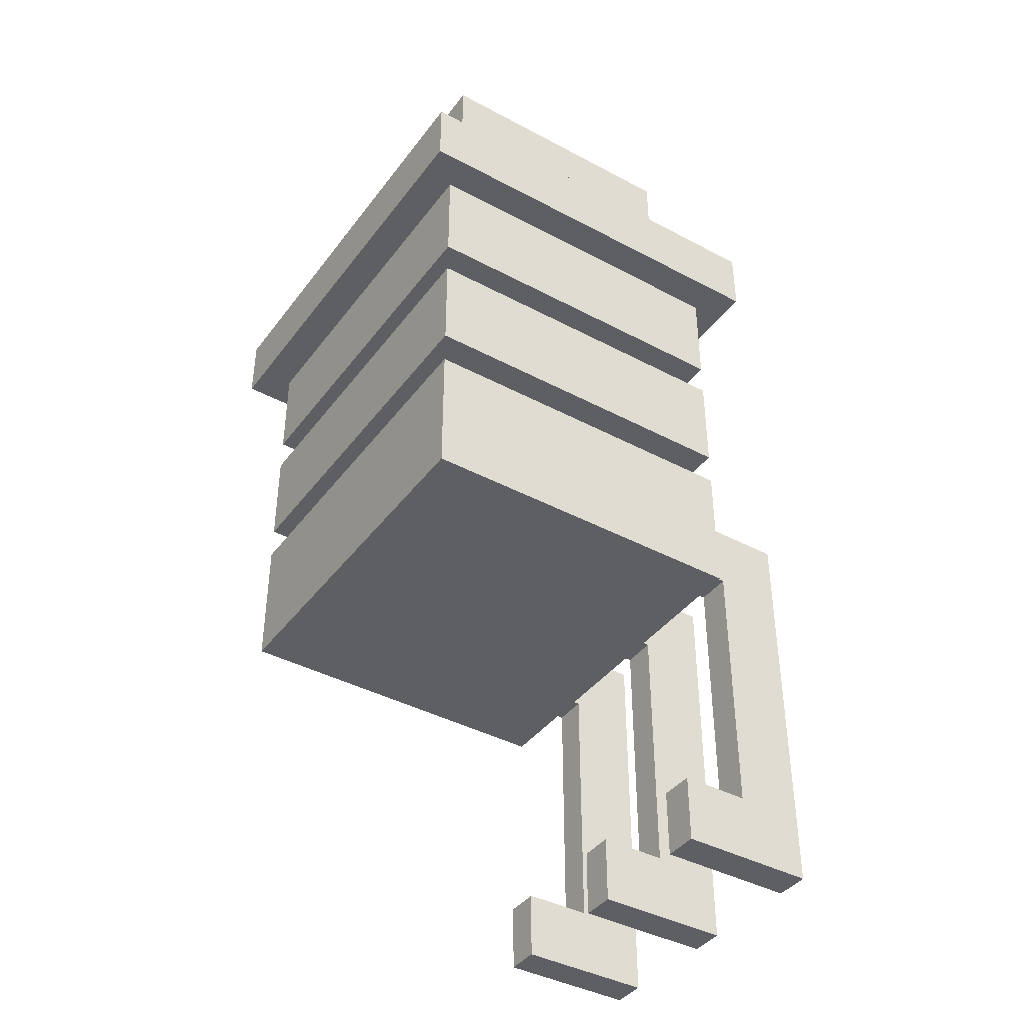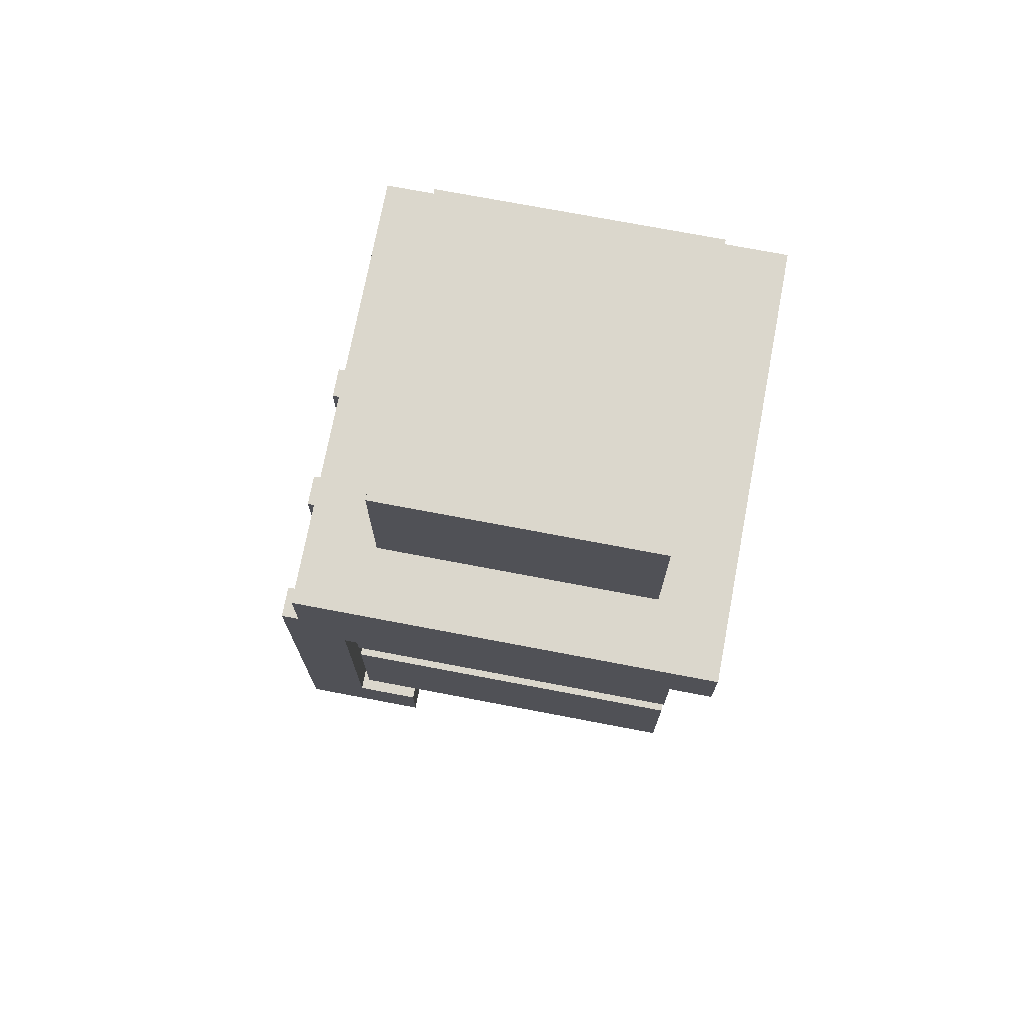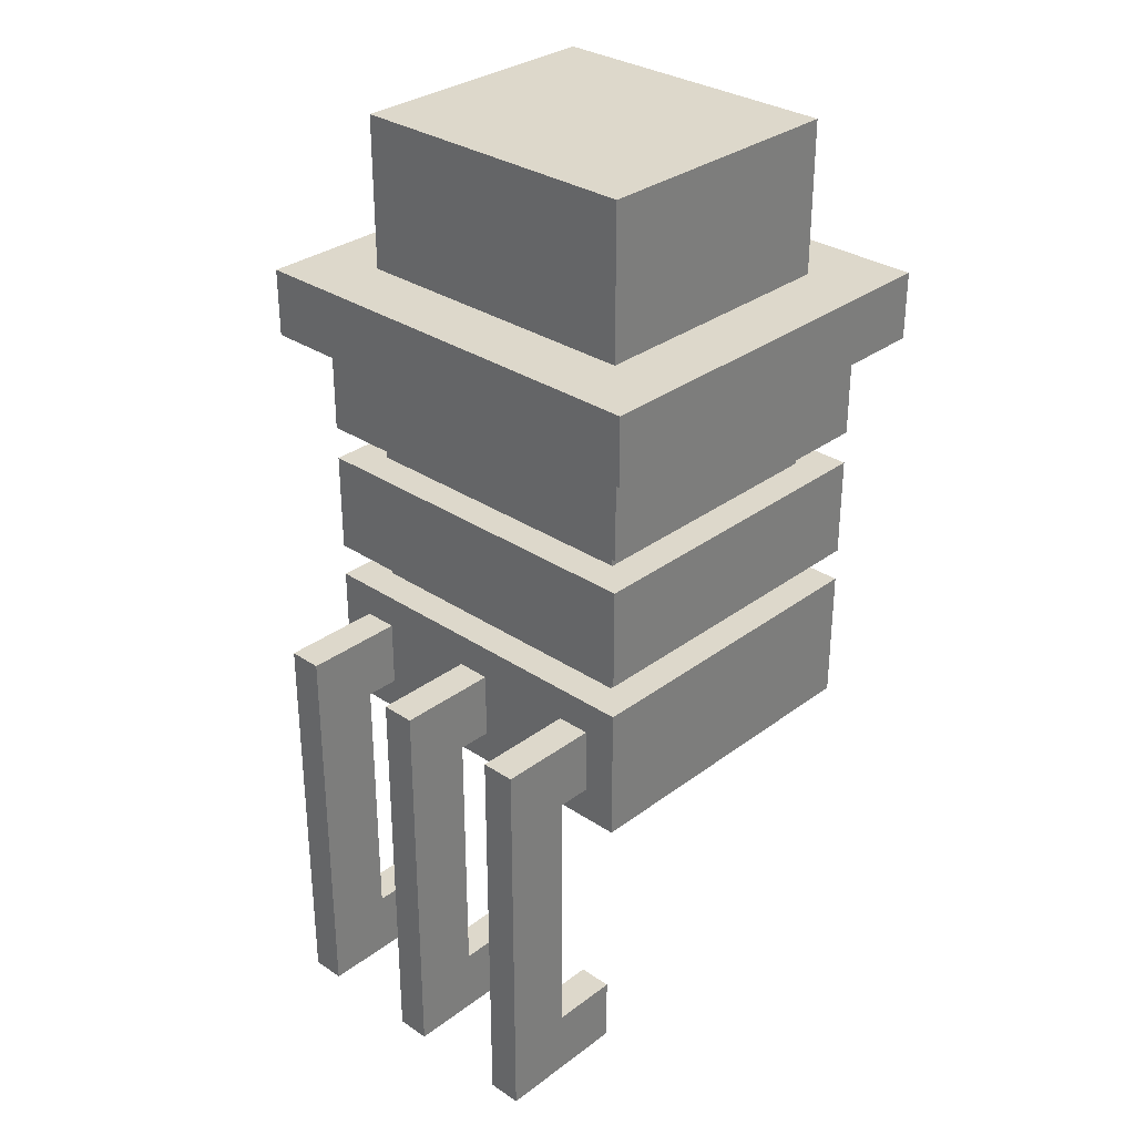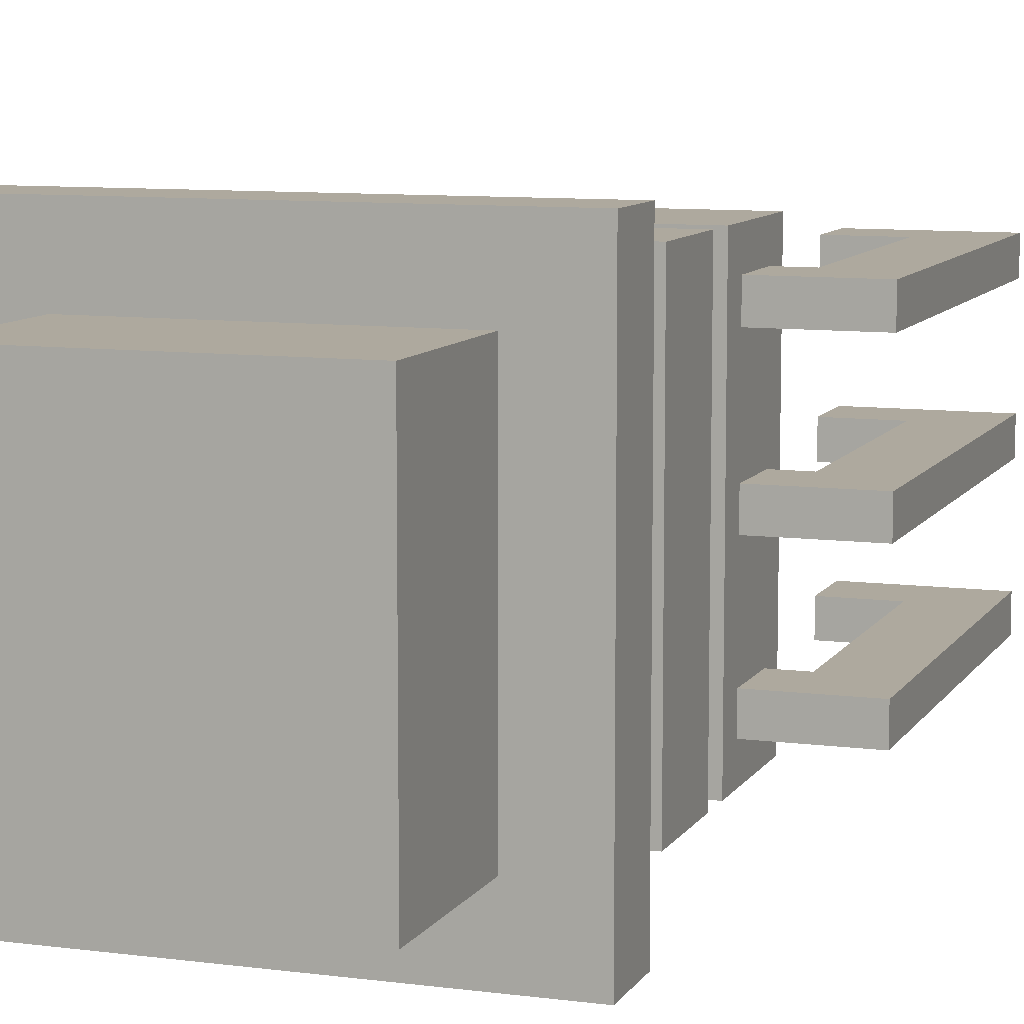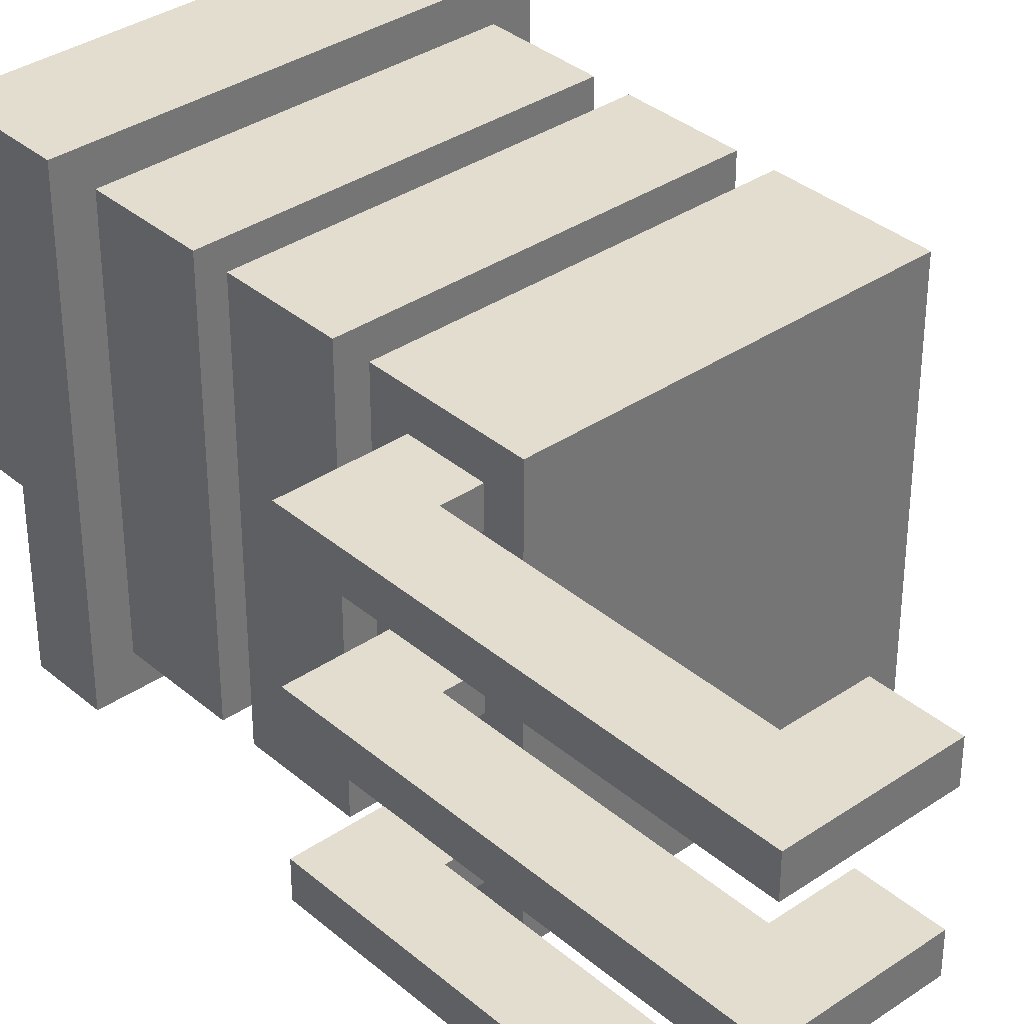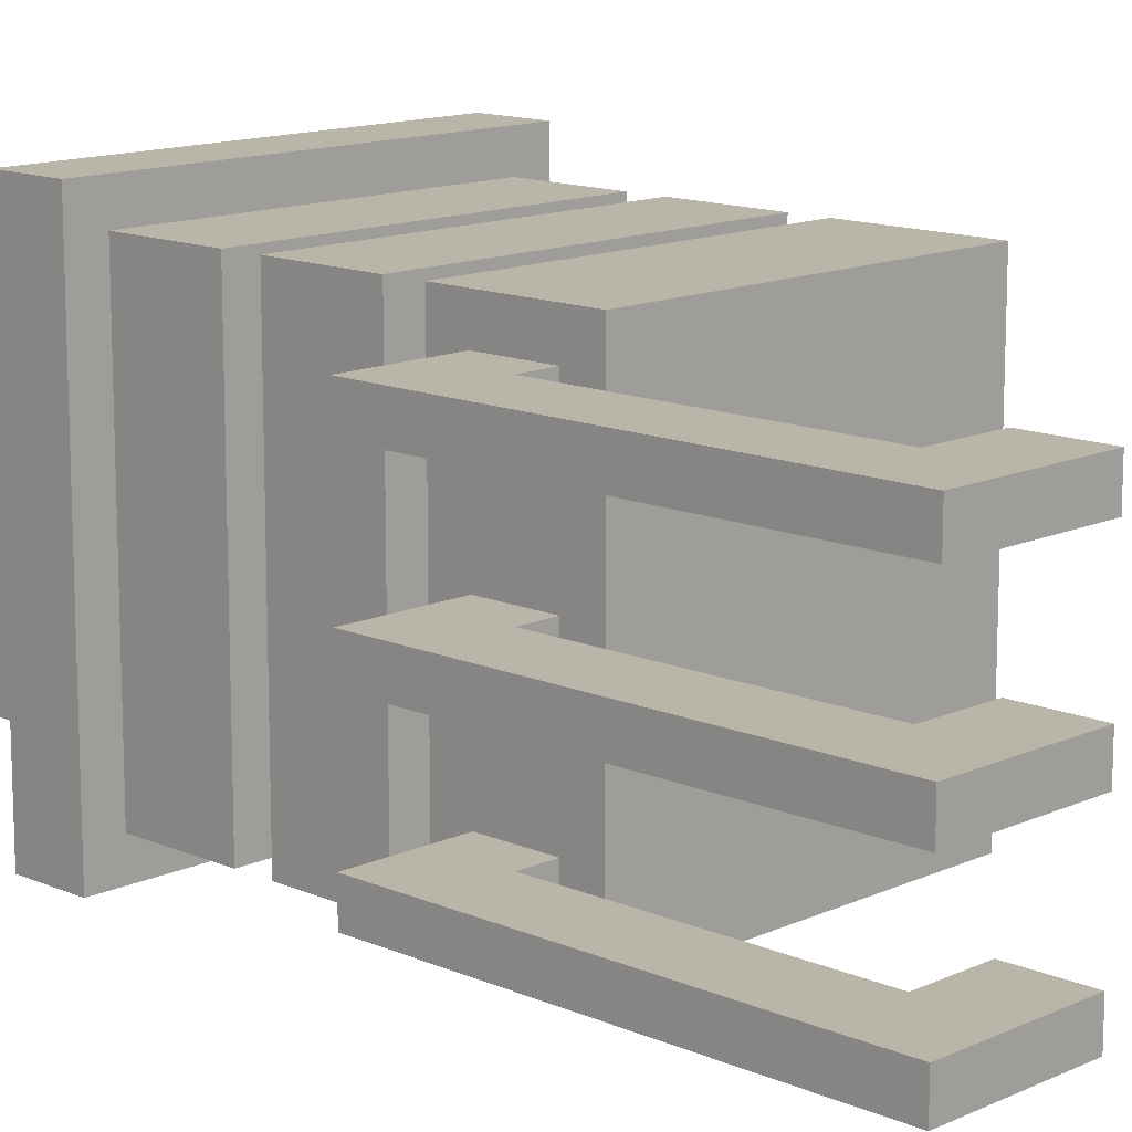
<metadata>
{"format":"obj","ext":"obj","renderer":"f3d","projection":"perspective","resolution":1024,"background":"white","views":[{"elev":-40.6,"azim":146.8,"up":"+Y"},{"elev":73.1,"azim":10.8,"up":"+Y"},{"elev":31.3,"azim":-46.6,"up":"+Y"},{"elev":9.1,"azim":-160.7,"up":"+Z"},{"elev":35.5,"azim":-41.9,"up":"+Z"},{"elev":13.4,"azim":-45.8,"up":"+Z"}]}
</metadata>
<code>
g lycan__1__body_003
v -0.8 0.25 0
v -0.8 0.55 0
v -0.8 0.55 0.025
v -0.8 0.25 0.025
v -0.8 0.55 -0.1
v -0.8 0.55 -0.075
v -0.8 0.25 -0.1
v -0.8 0.25 -0.075
v -0.7 0.25 -0.075
v -0.8 0.25 -0.075
v -0.75 0.3 -0.075
v -0.7 0.3 -0.075
v -0.8 0.55 -0.075
v -0.75 0.5 -0.075
v -0.725 0.5 -0.075
v -0.725 0.55 -0.075
v -0.8 0.55 -0.175
v -0.8 0.25 -0.175
v -0.8 0.25 -0.2
v -0.8 0.55 -0.2
v -0.75 0.3 0.025
v -0.75 0.5 0.025
v -0.75 0.3 0
v -0.75 0.5 0
v -0.75 0.3 -0.075
v -0.75 0.5 -0.075
v -0.75 0.3 -0.1
v -0.75 0.5 -0.1
v -0.75 0.3 -0.175
v -0.75 0.5 -0.175
v -0.75 0.3 -0.2
v -0.75 0.5 -0.2
v -0.7 0.25 0.025
v -0.7 0.3 0.025
v -0.7 0.25 0
v -0.7 0.3 0
v -0.7 0.25 -0.075
v -0.7 0.3 -0.075
v -0.7 0.25 -0.1
v -0.7 0.3 -0.1
v -0.7 0.25 -0.175
v -0.7 0.3 -0.175
v -0.7 0.25 -0.2
v -0.7 0.3 -0.2
v -0.75 0.3 0.025
v -0.8 0.25 0.025
v -0.8 0.55 0.025
v -0.75 0.5 0.025
v -0.725 0.5 0.025
v -0.725 0.55 0.025
v -0.7 0.25 0.025
v -0.7 0.3 0.025
v -0.75 0.3 -0.175
v -0.8 0.25 -0.175
v -0.8 0.55 -0.175
v -0.75 0.5 -0.175
v -0.725 0.5 -0.175
v -0.725 0.55 -0.175
v -0.7 0.25 -0.175
v -0.7 0.3 -0.175
v -0.8 0.25 0
v -0.75 0.3 0
v -0.8 0.55 0
v -0.75 0.5 0
v -0.725 0.5 0
v -0.725 0.55 0
v -0.7 0.25 0
v -0.7 0.3 0
v -0.8 0.25 -0.1
v -0.75 0.3 -0.1
v -0.8 0.55 -0.1
v -0.75 0.5 -0.1
v -0.725 0.5 -0.1
v -0.725 0.55 -0.1
v -0.7 0.25 -0.1
v -0.7 0.3 -0.1
v -0.8 0.25 -0.2
v -0.75 0.3 -0.2
v -0.8 0.55 -0.2
v -0.75 0.5 -0.2
v -0.725 0.5 -0.2
v -0.725 0.55 -0.2
v -0.7 0.25 -0.2
v -0.7 0.3 -0.2
v -0.8 0.25 0
v -0.8 0.25 0.025
v -0.7 0.25 0.025
v -0.7 0.25 0
v -0.8 0.25 -0.1
v -0.8 0.25 -0.075
v -0.7 0.25 -0.075
v -0.7 0.25 -0.1
v -0.8 0.25 -0.2
v -0.8 0.25 -0.175
v -0.7 0.25 -0.175
v -0.7 0.25 -0.2
v -0.75 0.5 0
v -0.75 0.5 0.025
v -0.725 0.5 0.025
v -0.725 0.5 0
v -0.75 0.5 -0.1
v -0.75 0.5 -0.075
v -0.725 0.5 -0.075
v -0.725 0.5 -0.1
v -0.75 0.5 -0.2
v -0.75 0.5 -0.175
v -0.725 0.5 -0.175
v -0.725 0.5 -0.2
v -0.75 0.3 0.025
v -0.75 0.3 0
v -0.7 0.3 0.025
v -0.7 0.3 0
v -0.75 0.3 -0.075
v -0.75 0.3 -0.1
v -0.7 0.3 -0.075
v -0.7 0.3 -0.1
v -0.75 0.3 -0.175
v -0.75 0.3 -0.2
v -0.7 0.3 -0.175
v -0.7 0.3 -0.2
v -0.8 0.55 0.025
v -0.8 0.55 0
v -0.725 0.55 0.025
v -0.725 0.55 0
v -0.8 0.55 -0.075
v -0.8 0.55 -0.1
v -0.725 0.55 -0.075
v -0.725 0.55 -0.1
v -0.8 0.55 -0.175
v -0.8 0.55 -0.2
v -0.725 0.55 -0.175
v -0.725 0.55 -0.2
v -0.725 0.5 0
v -0.725 0.5 0.025
v -0.725 0.475 -0.225
v -0.725 0.5 -0.075
v -0.725 0.55 0
v -0.725 0.55 -0.075
v -0.725 0.475 0.05
v -0.725 0.5 -0.1
v -0.725 0.5 -0.175
v -0.725 0.5 -0.2
v -0.725 0.55 0.025
v -0.725 0.55 -0.1
v -0.725 0.55 -0.175
v -0.725 0.55 -0.2
v -0.725 0.575 0.05
v -0.725 0.575 -0.225
v -0.725 0.675 0.05
v -0.725 0.6 0.05
v -0.725 0.6 -0.225
v -0.725 0.675 -0.225
v -0.7 0.575 -0.2
v -0.5 0.575 -0.2
v -0.7 0.6 -0.2
v -0.5 0.6 -0.2
v -0.7 0.825 0.025
v -0.5 0.825 0.025
v -0.45 0.825 0.075
v -0.75 0.825 0.075
v -0.7 0.825 -0.2
v -0.5 0.825 -0.2
v -0.75 0.825 -0.25
v -0.45 0.825 -0.25
v -0.75 0.825 0.075
v -0.75 0.775 0.075
v -0.75 0.775 -0.25
v -0.75 0.825 -0.25
v -0.725 0.775 0.05
v -0.725 0.7 0.05
v -0.725 0.7 -0.225
v -0.725 0.775 -0.225
v -0.7 0.6 0.025
v -0.7 0.575 0.025
v -0.7 0.575 -0.2
v -0.7 0.6 -0.2
v -0.7 0.7 0.025
v -0.7 0.675 0.025
v -0.7 0.675 -0.2
v -0.7 0.7 -0.2
v -0.5 0.575 0.025
v -0.5 0.6 0.025
v -0.5 0.575 -0.2
v -0.5 0.6 -0.2
v -0.5 0.675 0.025
v -0.5 0.7 0.025
v -0.5 0.675 -0.2
v -0.5 0.7 -0.2
v -0.475 0.475 0.05
v -0.475 0.575 0.05
v -0.475 0.475 -0.225
v -0.475 0.575 -0.225
v -0.475 0.6 0.05
v -0.475 0.675 0.05
v -0.475 0.6 -0.225
v -0.475 0.675 -0.225
v -0.475 0.7 0.05
v -0.475 0.775 0.05
v -0.475 0.7 -0.225
v -0.475 0.775 -0.225
v -0.45 0.775 0.075
v -0.45 0.825 0.075
v -0.45 0.775 -0.25
v -0.45 0.825 -0.25
v -0.45 0.775 0.075
v -0.75 0.775 0.075
v -0.75 0.825 0.075
v -0.45 0.825 0.075
v -0.475 0.475 0.05
v -0.725 0.475 0.05
v -0.725 0.575 0.05
v -0.475 0.575 0.05
v -0.475 0.6 0.05
v -0.725 0.6 0.05
v -0.725 0.675 0.05
v -0.475 0.675 0.05
v -0.475 0.7 0.05
v -0.725 0.7 0.05
v -0.725 0.775 0.05
v -0.475 0.775 0.05
v -0.5 0.575 0.025
v -0.7 0.575 0.025
v -0.7 0.6 0.025
v -0.5 0.6 0.025
v -0.5 0.675 0.025
v -0.7 0.675 0.025
v -0.7 0.7 0.025
v -0.5 0.7 0.025
v -0.7 0.675 -0.2
v -0.5 0.675 -0.2
v -0.7 0.7 -0.2
v -0.5 0.7 -0.2
v -0.725 0.475 -0.225
v -0.475 0.475 -0.225
v -0.725 0.575 -0.225
v -0.475 0.575 -0.225
v -0.725 0.6 -0.225
v -0.475 0.6 -0.225
v -0.725 0.675 -0.225
v -0.475 0.675 -0.225
v -0.725 0.7 -0.225
v -0.475 0.7 -0.225
v -0.725 0.775 -0.225
v -0.475 0.775 -0.225
v -0.75 0.775 -0.25
v -0.45 0.775 -0.25
v -0.75 0.825 -0.25
v -0.45 0.825 -0.25
v -0.725 0.475 -0.225
v -0.725 0.475 0.05
v -0.475 0.475 0.05
v -0.475 0.475 -0.225
v -0.7 0.6 0.025
v -0.725 0.6 0.05
v -0.475 0.6 0.05
v -0.5 0.6 0.025
v -0.7 0.6 -0.2
v -0.5 0.6 -0.2
v -0.725 0.6 -0.225
v -0.475 0.6 -0.225
v -0.7 0.7 0.025
v -0.725 0.7 0.05
v -0.475 0.7 0.05
v -0.5 0.7 0.025
v -0.7 0.7 -0.2
v -0.5 0.7 -0.2
v -0.725 0.7 -0.225
v -0.475 0.7 -0.225
v -0.725 0.775 0.05
v -0.75 0.775 0.075
v -0.45 0.775 0.075
v -0.475 0.775 0.05
v -0.725 0.775 -0.225
v -0.475 0.775 -0.225
v -0.75 0.775 -0.25
v -0.45 0.775 -0.25
v -0.725 0.575 0.05
v -0.7 0.575 0.025
v -0.475 0.575 0.05
v -0.5 0.575 0.025
v -0.7 0.575 -0.2
v -0.5 0.575 -0.2
v -0.725 0.575 -0.225
v -0.475 0.575 -0.225
v -0.725 0.675 0.05
v -0.7 0.675 0.025
v -0.475 0.675 0.05
v -0.5 0.675 0.025
v -0.7 0.675 -0.2
v -0.5 0.675 -0.2
v -0.725 0.675 -0.225
v -0.475 0.675 -0.225
v -0.5 0.9375 0.025
v -0.5 0.825 0.025
v -0.7 0.825 0.025
v -0.7 0.9375 0.025
v -0.7 0.9375 -0.2
v -0.7 0.825 -0.2
v -0.5 0.825 -0.2
v -0.5 0.9375 -0.2
v -0.7 0.9375 -0.2
v -0.7 0.9375 0.025
v -0.7 0.825 0.025
v -0.7 0.825 -0.2
v -0.5 0.825 -0.2
v -0.5 0.825 0.025
v -0.5 0.9375 0.025
v -0.5 0.9375 -0.2
v -0.7 0.9375 0.025
v -0.7 0.9375 -0.2
v -0.5 0.9375 -0.2
v -0.5 0.9375 0.025
g lycan__1__body_003_0
f 3 2 1
f 1 4 3
f 7 6 5
f 7 8 6
f 11 10 9
f 11 9 12
f 13 10 11
f 13 11 14
f 13 14 15
f 13 15 16
f 19 18 17
f 19 17 20
f 23 22 21
f 23 24 22
f 27 26 25
f 27 28 26
f 31 30 29
f 31 32 30
f 35 34 33
f 35 36 34
f 39 38 37
f 39 40 38
f 43 42 41
f 43 44 42
f 47 46 45
f 47 45 48
f 47 48 49
f 47 49 50
f 45 46 51
f 45 51 52
f 55 54 53
f 55 53 56
f 55 56 57
f 55 57 58
f 53 54 59
f 53 59 60
f 63 62 61
f 63 64 62
f 63 65 64
f 63 66 65
f 62 67 61
f 62 68 67
f 71 70 69
f 71 72 70
f 71 73 72
f 71 74 73
f 70 75 69
f 70 76 75
f 79 78 77
f 79 80 78
f 79 81 80
f 79 82 81
f 78 83 77
f 78 84 83
f 87 86 85
f 87 85 88
f 91 90 89
f 91 89 92
f 95 94 93
f 95 93 96
f 99 98 97
f 99 97 100
f 103 102 101
f 103 101 104
f 107 106 105
f 107 105 108
f 111 110 109
f 111 112 110
f 115 114 113
f 115 116 114
f 119 118 117
f 119 120 118
f 123 122 121
f 123 124 122
f 127 126 125
f 127 128 126
f 131 130 129
f 131 132 130
g lycan__1__body_003_1
f 135 134 133
f 135 133 136
f 136 133 137
f 136 137 138
f 135 139 134
f 135 136 140
f 135 140 141
f 135 141 142
f 134 139 143
f 141 140 144
f 141 144 145
f 135 142 146
f 145 144 147
f 146 145 147
f 138 137 147
f 143 139 147
f 144 138 147
f 137 143 147
f 135 146 148
f 146 147 148
f 151 150 149
f 151 149 152
f 155 154 153
f 155 156 154
f 159 158 157
f 159 157 160
f 157 161 160
f 159 162 158
f 161 163 160
f 162 163 161
f 159 164 162
f 162 164 163
f 167 166 165
f 167 165 168
f 171 170 169
f 171 169 172
f 175 174 173
f 175 173 176
f 179 178 177
f 179 177 180
f 183 182 181
f 183 184 182
f 187 186 185
f 187 188 186
f 191 190 189
f 191 192 190
f 195 194 193
f 195 196 194
f 199 198 197
f 199 200 198
f 203 202 201
f 203 204 202
f 207 206 205
f 207 205 208
f 211 210 209
f 211 209 212
f 215 214 213
f 215 213 216
f 219 218 217
f 219 217 220
f 223 222 221
f 223 221 224
f 227 226 225
f 227 225 228
f 231 230 229
f 231 232 230
f 235 234 233
f 235 236 234
f 239 238 237
f 239 240 238
f 243 242 241
f 243 244 242
f 247 246 245
f 247 248 246
f 251 250 249
f 251 249 252
f 255 254 253
f 255 253 256
f 253 254 257
f 255 256 258
f 257 254 259
f 258 257 259
f 255 258 260
f 258 259 260
f 263 262 261
f 263 261 264
f 261 262 265
f 263 264 266
f 265 262 267
f 266 265 267
f 263 266 268
f 266 267 268
f 271 270 269
f 271 269 272
f 269 270 273
f 271 272 274
f 273 270 275
f 274 273 275
f 271 274 276
f 274 275 276
f 279 278 277
f 279 280 278
f 278 281 277
f 279 282 280
f 281 283 277
f 282 283 281
f 279 284 282
f 282 284 283
f 287 286 285
f 287 288 286
f 286 289 285
f 287 290 288
f 289 291 285
f 290 291 289
f 287 292 290
f 290 292 291
g lycan__1__body_003_2
f 295 294 293
f 296 295 293
f 299 298 297
f 300 299 297
f 303 302 301
f 304 303 301
f 307 306 305
f 308 307 305
g lycan__1__body_003_3
f 311 310 309
f 312 311 309

</code>
